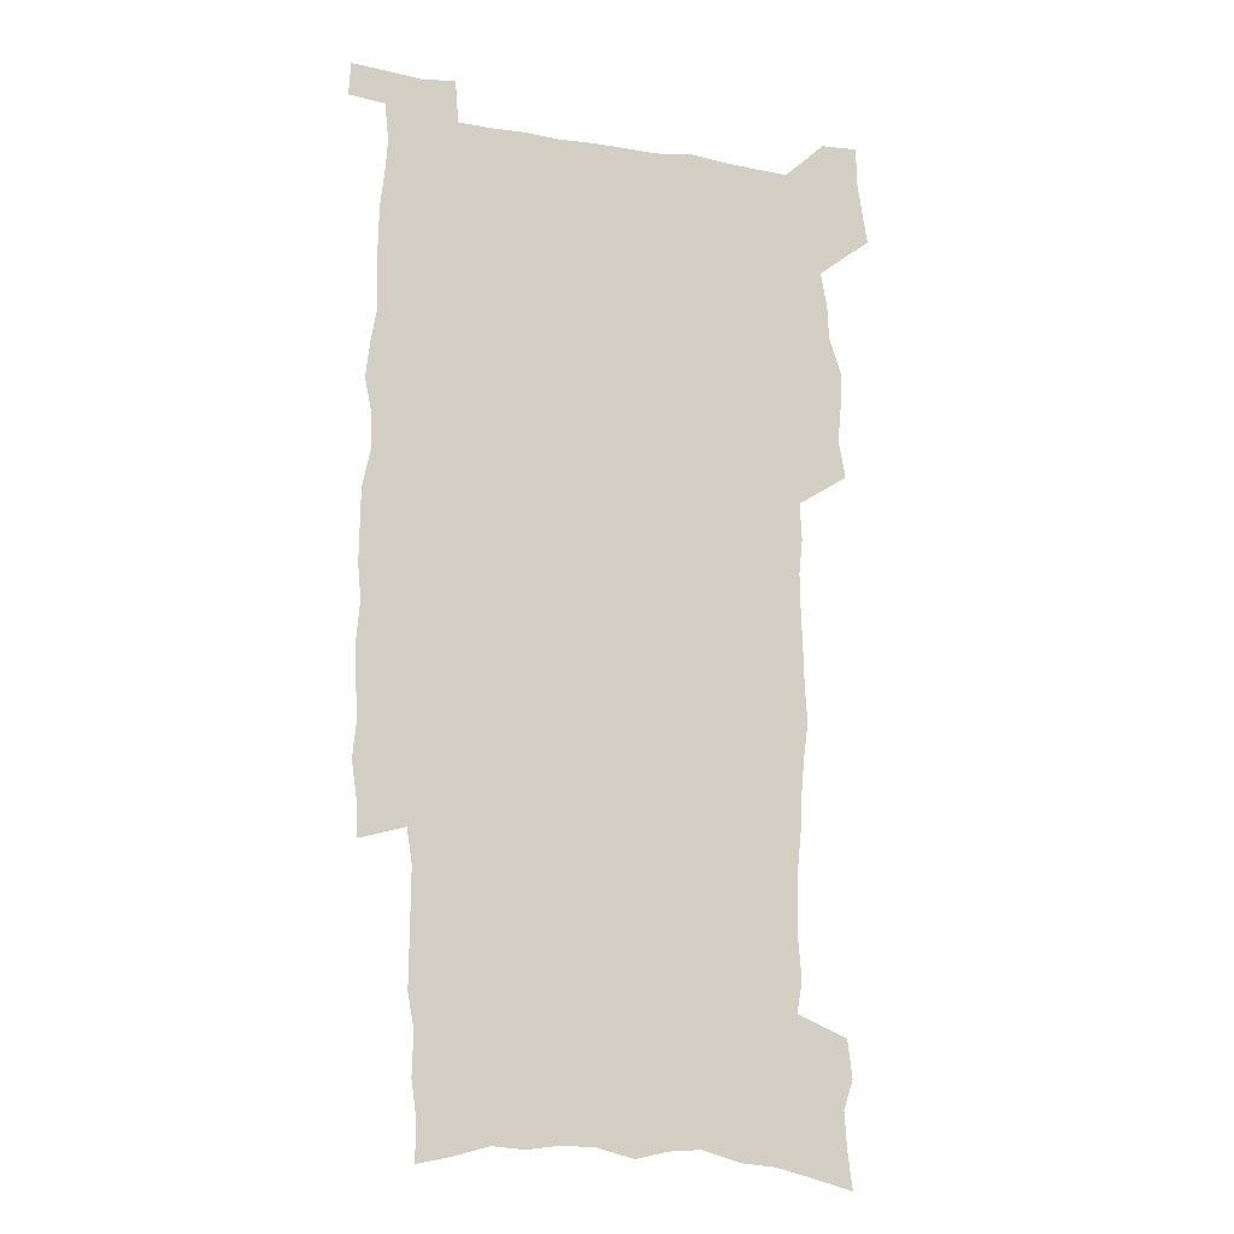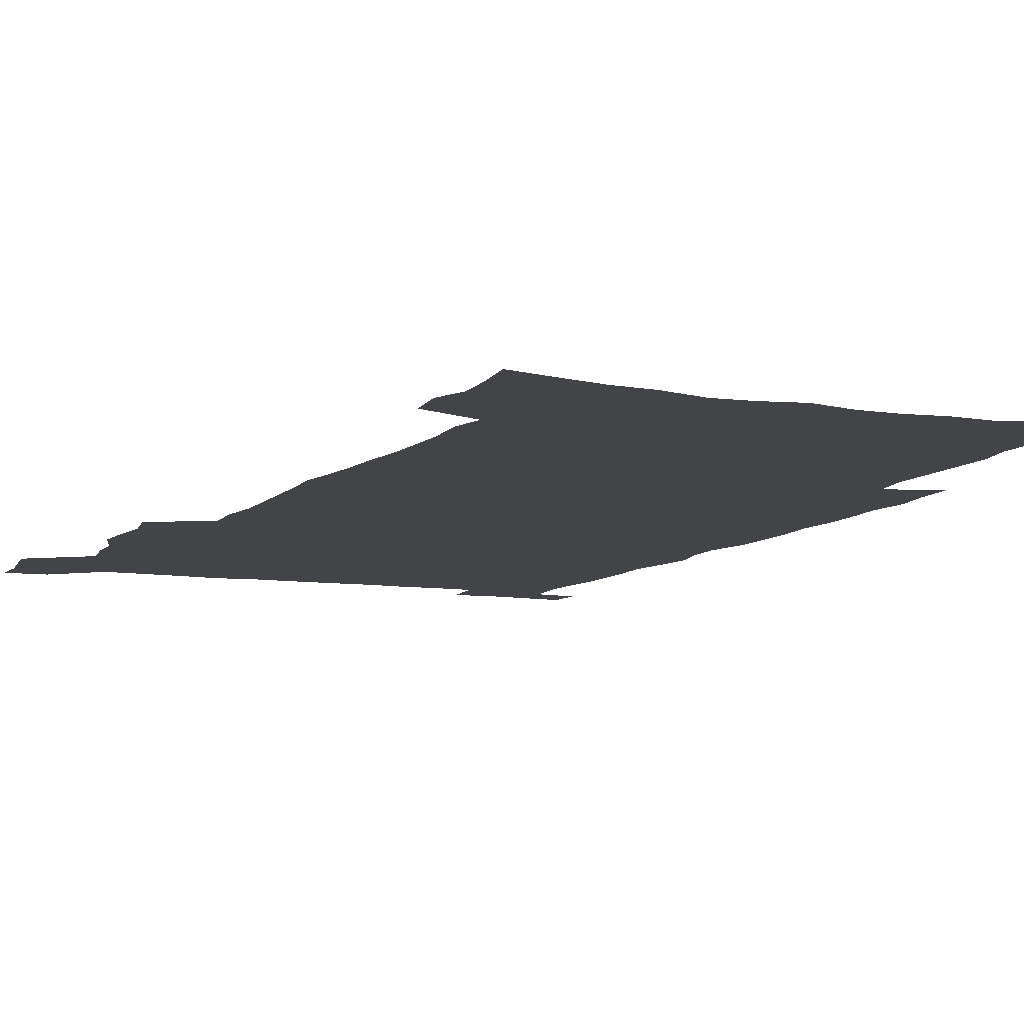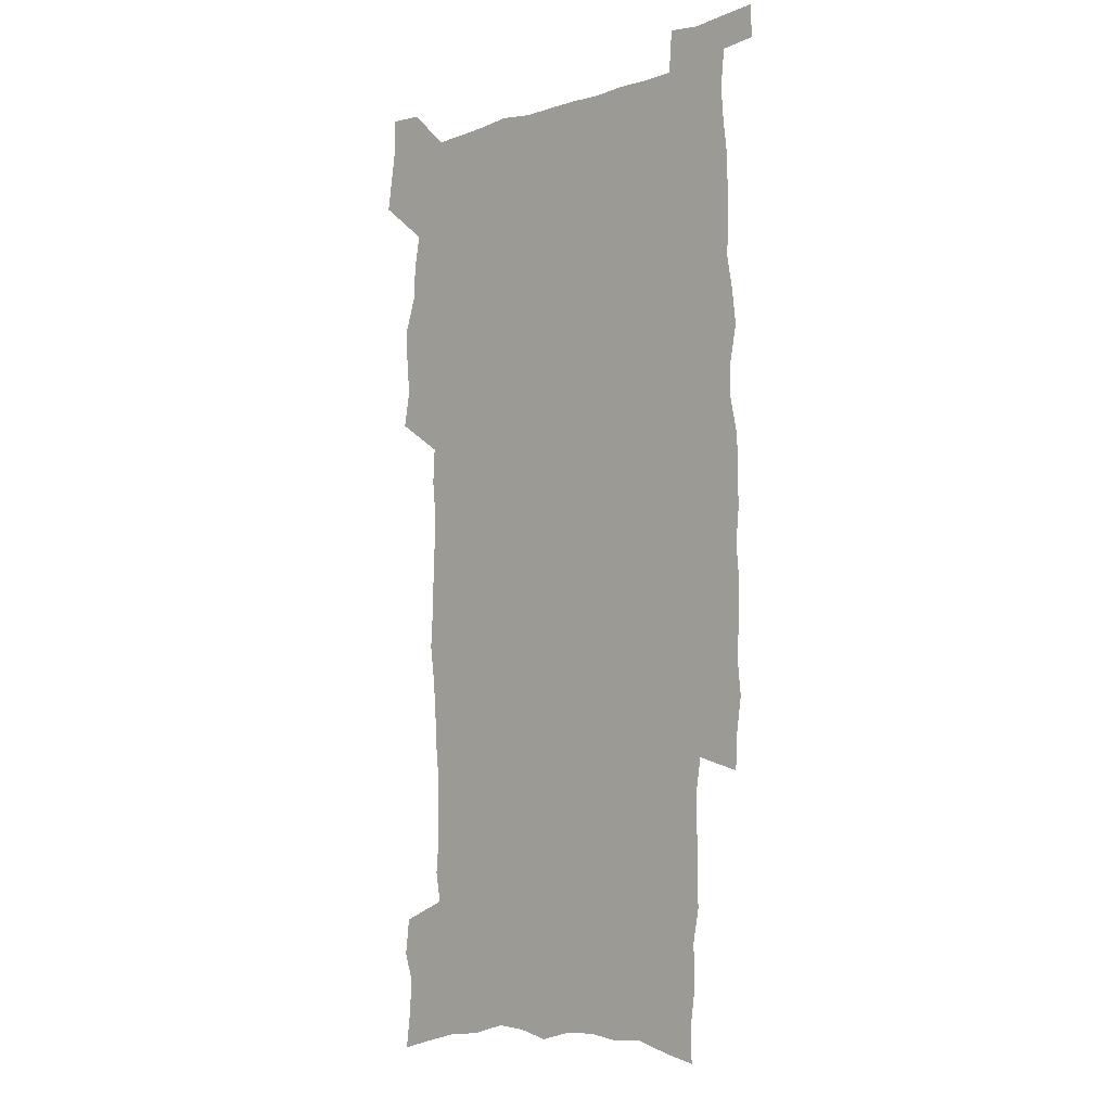
<metadata>
{"format":"obj","ext":"obj","renderer":"f3d","projection":"perspective","resolution":1024,"background":"white","views":[{"elev":-14.8,"azim":159.5,"up":"+Y"},{"elev":-8.2,"azim":-23.3,"up":"+Z"},{"elev":-6.0,"azim":45.3,"up":"+Y"}]}
</metadata>
<code>
v 442 557.2 0
v 444.3 571.8 0
v 446.5 586.2 0
v 446.4 601.1 0
v 460.2 150.3 0
v 462.3 166.6 0
v 463.3 181.8 0
v 459.2 193.8 0
v 461.2 209.8 0
v 455.6 447 0
v 458.5 463 0
v 457.1 478.3 0
v 456.5 493.5 0
v 461.7 509.4 0
v 462.4 524.3 0
v 465.2 539.2 0
v 463.5 554.8 0
v 464.1 569.6 0
v 464 584.5 0
v 462.8 600.1 0
v 477.1 155 0
v 480 172.3 0
v 482.7 188.7 0
v 479.1 200.8 0
v 483 219.1 0
v 480.6 232.3 0
v 481.9 248.6 0
v 481.6 263.6 0
v 481.3 278.8 0
v 479.8 293.5 0
v 479.1 308.6 0
v 477.7 323.6 0
v 475.7 338.5 0
v 476.8 354.7 0
v 477.2 370.7 0
v 477.9 386.6 0
v 478.1 402.2 0
v 476.6 417.3 0
v 477.5 432.9 0
v 475.7 448.2 0
v 477.7 463.7 0
v 475.6 478.9 0
v 478.9 494.2 0
v 480.1 509 0
v 479.3 523.7 0
v 482.6 538.3 0
v 481.1 553.6 0
v 480.5 568.7 0
v 480.8 583.2 0
v 493.3 159.2 0
v 495.6 176.2 0
v 495.4 190.3 0
v 496.6 206.2 0
v 499.2 223.6 0
v 496.9 236.9 0
v 499.8 254.2 0
v 499.2 268.8 0
v 499.7 284.3 0
v 499.3 299.1 0
v 497.7 313.4 0
v 496.7 328.3 0
v 496.3 343.5 0
v 495.6 358.5 0
v 496.7 374.5 0
v 496.9 389.6 0
v 496.1 404.3 0
v 496.1 419.4 0
v 495.7 434.4 0
v 494.7 449.3 0
v 495.9 464.5 0
v 496.7 479.4 0
v 496.3 494.1 0
v 497.9 508.7 0
v 497.8 523.3 0
v 498.5 537.7 0
v 499.4 551.7 0
v 497.1 567.7 0
v 495.7 583.6 0
v 507.8 160.6 0
v 510 178 0
v 510 192.7 0
v 515.7 214.3 0
v 515.9 228.7 0
v 515.7 243.1 0
v 515.1 257.3 0
v 515.2 272.4 0
v 516.1 288.2 0
v 514.2 301.7 0
v 513.4 316.2 0
v 513.4 331.6 0
v 511.6 345.8 0
v 512.2 361 0
v 514.1 377.3 0
v 513.5 391.5 0
v 513 406 0
v 512.2 420.6 0
v 512.9 435.7 0
v 513.2 450.5 0
v 513.1 465.1 0
v 513.7 479.7 0
v 513.4 494.2 0
v 513.3 508.6 0
v 513.8 522.9 0
v 513.9 537.3 0
v 514.1 551.5 0
v 513.1 566.7 0
v 510.6 584.2 0
v 524.7 165.5 0
v 525.4 181.1 0
v 528 199.8 0
v 530 217.1 0
v 529.6 230.4 0
v 531.6 247.2 0
v 529.9 260 0
v 530.2 275 0
v 530 289.7 0
v 529.4 304.1 0
v 528 318.1 0
v 529.3 334.5 0
v 529.2 349.1 0
v 528 363.1 0
v 528.2 377.9 0
v 528.8 392.9 0
v 528.5 407.1 0
v 528.6 421.6 0
v 527.3 436.1 0
v 528.5 451.2 0
v 528.8 465.6 0
v 528.9 479.9 0
v 529.2 494.2 0
v 529 508.5 0
v 528.9 522.7 0
v 529.9 536.6 0
v 529 551.5 0
v 527.8 567.1 0
v 525.4 585.5 0
v 538.5 164.6 0
v 541 185.1 0
v 542 201.3 0
v 542.9 216.7 0
v 544.2 233.5 0
v 544.5 248 0
v 543.9 261.4 0
v 544.4 276.1 0
v 544.4 291.5 0
v 543.8 306 0
v 543.3 320.5 0
v 543.3 335.3 0
v 543.4 350.3 0
v 543.1 364.7 0
v 543 379.1 0
v 542.8 393.3 0
v 542.2 407.1 0
v 543.9 423 0
v 543.1 437.1 0
v 543.6 451.7 0
v 543.5 466 0
v 542.7 480.2 0
v 543.9 494.5 0
v 543.7 508.6 0
v 544.6 522.5 0
v 543.9 537.4 0
v 543.6 551.7 0
v 542.8 566.8 0
v 541.7 583.2 0
v 552.5 161.5 0
v 554.7 183.9 0
v 555.5 200.4 0
v 556.5 217.6 0
v 557.4 234 0
v 557.6 248.3 0
v 558.3 263.1 0
v 557.8 276.1 0
v 558.3 293.6 0
v 557.7 307 0
v 557.4 321.4 0
v 557.3 336.1 0
v 557.3 350.8 0
v 557.2 365.4 0
v 557.2 379.8 0
v 557.3 394 0
v 557.7 408.9 0
v 557.9 423.3 0
v 557.8 437.6 0
v 558.1 452.1 0
v 558.4 466.3 0
v 557.9 480.5 0
v 558.6 494.6 0
v 558.3 508.7 0
v 558.4 522.6 0
v 558.4 537 0
v 558.1 551.6 0
v 557.7 566.3 0
v 556.6 583.3 0
v 567.8 165.6 0
v 569 185.7 0
v 569.8 202.7 0
v 570.4 219.9 0
v 570.7 233.8 0
v 571.1 249.9 0
v 571.2 263.2 0
v 571.1 276.5 0
v 571.5 293.8 0
v 571.7 307.9 0
v 571.5 322.1 0
v 571.5 337.2 0
v 571.3 351.5 0
v 571.2 366.1 0
v 570.9 379.6 0
v 571.9 395.4 0
v 572 409.4 0
v 572.1 423.4 0
v 572.1 437.7 0
v 572.2 451.9 0
v 572.4 466.7 0
v 572.5 480.6 0
v 572.6 494.7 0
v 572.5 508.7 0
v 572.4 523.1 0
v 572.7 536.7 0
v 572.3 552.3 0
v 572.2 566.7 0
v 571.4 583.1 0
v 582.1 166.2 0
v 582.7 185.5 0
v 583.7 200.4 0
v 583.9 217.8 0
v 584.1 234 0
v 584.7 248.1 0
v 584.5 263 0
v 584.8 276.5 0
v 585.8 291.3 0
v 585.4 307.9 0
v 585.4 322.1 0
v 585.4 337.1 0
v 585.4 351.9 0
v 585.2 366.8 0
v 585.6 381.4 0
v 585.7 395.5 0
v 585.8 410 0
v 586.3 423.7 0
v 586.3 438 0
v 586.3 452.1 0
v 586.4 466.5 0
v 586.7 480.7 0
v 586.7 494.8 0
v 586.7 508.9 0
v 586.7 523 0
v 586.8 537.5 0
v 587.1 551.5 0
v 586.8 566.5 0
v 586.5 582.3 0
v 596.4 164.4 0
v 596.6 182.3 0
v 597.7 199 0
v 597.3 218 0
v 598 232.2 0
v 598.4 247 0
v 598.5 261.8 0
v 598.4 277.8 0
v 599.7 290.7 0
v 599.2 307.5 0
v 599.3 321.9 0
v 599.6 336 0
v 599.3 352.3 0
v 599.3 366.9 0
v 599.5 381.2 0
v 599.8 395.4 0
v 600.3 409.6 0
v 600.3 423.9 0
v 600.4 437.9 0
v 600.5 452 0
v 600.9 465.9 0
v 601 480.7 0
v 601 495 0
v 600.8 509.1 0
v 601 523.3 0
v 601.1 537.4 0
v 601.4 552.1 0
v 601.3 566.6 0
v 601.1 583 0
v 610.4 165.5 0
v 610 185.1 0
v 612.1 197.5 0
v 611.6 215 0
v 612 230.3 0
v 612.8 244.8 0
v 613.1 259.9 0
v 612.9 275.7 0
v 613.4 290.3 0
v 612.7 307.3 0
v 613.6 321.2 0
v 613.5 336.4 0
v 613.9 350.8 0
v 613.7 365.8 0
v 614 380.2 0
v 614.2 394.7 0
v 614.5 409.1 0
v 614.9 423.4 0
v 614.7 437.8 0
v 615.3 452 0
v 614.7 467.6 0
v 615.7 481.3 0
v 615.2 495.3 0
v 615.4 509.4 0
v 615.4 523.6 0
v 614.7 537.1 0
v 615.8 552.6 0
v 615.6 566.4 0
v 615.8 582.4 0
v 625.3 161.5 0
v 624.6 180.4 0
v 626.4 194.6 0
v 626.2 211.8 0
v 626.4 227.7 0
v 627.5 242.4 0
v 627.6 258 0
v 627.4 274 0
v 627.9 289.2 0
v 627 305.4 0
v 628.6 319.3 0
v 628.7 334.3 0
v 628.5 349.5 0
v 629 364.1 0
v 628.6 379.2 0
v 629.3 393.5 0
v 630.1 407.9 0
v 630.6 422.5 0
v 630.1 437.4 0
v 629.9 452.2 0
v 628.7 467 0
v 630.7 481.2 0
v 630.4 495.4 0
v 631.6 510 0
v 630.8 524.2 0
v 630 538.4 0
v 630.4 553 0
v 630.1 567.2 0
v 630.4 582.6 0
v 631.9 601.1 0
v 639.8 158.6 0
v 639.8 175.7 0
v 641.8 190 0
v 641.3 207.9 0
v 644 222 0
v 643.8 238.1 0
v 643.6 254.3 0
v 643.5 270.4 0
v 645.7 284.7 0
v 644.5 301.2 0
v 645 316.4 0
v 644 332.3 0
v 645.5 346.7 0
v 644.9 362 0
v 646.3 376.5 0
v 646.7 391.3 0
v 647.7 406.1 0
v 646.6 421.5 0
v 646.9 436.4 0
v 646.1 451.6 0
v 646.1 466.5 0
v 644.8 481.2 0
v 645.5 495.3 0
v 647.2 510.3 0
v 645.9 524.8 0
v 644.6 538.8 0
v 646.2 553.7 0
v 644.6 567.9 0
v 645.2 583 0
v 646.6 599.4 0
v 665.2 279.2 0
v 666 294.8 0
v 668.2 309.6 0
v 666.5 326.3 0
v 667.6 341.4 0
v 667.9 356.9 0
v 666.5 373 0
v 667.8 387.9 0
v 667.6 403.3 0
v 667.4 418.6 0
v 663.8 435.6 0
v 664.3 450.4 0
v 667.1 465.2 0
v 665.4 480.5 0
v 662.8 495.7 0
v 663.6 510.6 0
v 663.4 525.4 0
v 663 540.1 0
v 661.3 554.8 0
v 660.2 569.2 0
v 661.9 585.6 0
v 661.8 600.4 0
v 677.5 586.9 0
v 676.8 601.3 0
f 16 17 1
f 1 17 2
f 17 18 2
f 2 18 3
f 18 19 3
f 3 19 4
f 19 20 4
f 5 21 6
f 21 22 6
f 6 22 7
f 22 23 7
f 7 23 8
f 23 24 8
f 8 24 9
f 24 25 9
f 39 40 10
f 10 40 11
f 40 41 11
f 11 41 12
f 41 42 12
f 12 42 13
f 42 43 13
f 13 43 14
f 43 44 14
f 14 44 15
f 44 45 15
f 15 45 16
f 45 46 16
f 16 46 17
f 46 47 17
f 17 47 18
f 47 48 18
f 18 48 19
f 48 49 19
f 19 49 20
f 21 50 22
f 50 51 22
f 22 51 23
f 51 52 23
f 23 52 24
f 52 53 24
f 24 53 25
f 53 54 25
f 25 54 26
f 54 55 26
f 26 55 27
f 55 56 27
f 27 56 28
f 56 57 28
f 28 57 29
f 57 58 29
f 29 58 30
f 58 59 30
f 30 59 31
f 59 60 31
f 31 60 32
f 60 61 32
f 32 61 33
f 61 62 33
f 33 62 34
f 62 63 34
f 34 63 35
f 63 64 35
f 35 64 36
f 64 65 36
f 36 65 37
f 65 66 37
f 37 66 38
f 66 67 38
f 38 67 39
f 67 68 39
f 39 68 40
f 68 69 40
f 40 69 41
f 69 70 41
f 41 70 42
f 70 71 42
f 42 71 43
f 71 72 43
f 43 72 44
f 72 73 44
f 44 73 45
f 73 74 45
f 45 74 46
f 74 75 46
f 46 75 47
f 75 76 47
f 47 76 48
f 76 77 48
f 48 77 49
f 77 78 49
f 50 79 51
f 79 80 51
f 51 80 52
f 80 81 52
f 52 81 53
f 81 82 53
f 53 82 54
f 82 83 54
f 54 83 55
f 83 84 55
f 55 84 56
f 84 85 56
f 56 85 57
f 85 86 57
f 57 86 58
f 86 87 58
f 58 87 59
f 87 88 59
f 59 88 60
f 88 89 60
f 60 89 61
f 89 90 61
f 61 90 62
f 90 91 62
f 62 91 63
f 91 92 63
f 63 92 64
f 92 93 64
f 64 93 65
f 93 94 65
f 65 94 66
f 94 95 66
f 66 95 67
f 95 96 67
f 67 96 68
f 96 97 68
f 68 97 69
f 97 98 69
f 69 98 70
f 98 99 70
f 70 99 71
f 99 100 71
f 71 100 72
f 100 101 72
f 72 101 73
f 101 102 73
f 73 102 74
f 102 103 74
f 74 103 75
f 103 104 75
f 75 104 76
f 104 105 76
f 76 105 77
f 105 106 77
f 77 106 78
f 106 107 78
f 79 108 80
f 108 109 80
f 80 109 81
f 109 110 81
f 81 110 82
f 110 111 82
f 82 111 83
f 111 112 83
f 83 112 84
f 112 113 84
f 84 113 85
f 113 114 85
f 85 114 86
f 114 115 86
f 86 115 87
f 115 116 87
f 87 116 88
f 116 117 88
f 88 117 89
f 117 118 89
f 89 118 90
f 118 119 90
f 90 119 91
f 119 120 91
f 91 120 92
f 120 121 92
f 92 121 93
f 121 122 93
f 93 122 94
f 122 123 94
f 94 123 95
f 123 124 95
f 95 124 96
f 124 125 96
f 96 125 97
f 125 126 97
f 97 126 98
f 126 127 98
f 98 127 99
f 127 128 99
f 99 128 100
f 128 129 100
f 100 129 101
f 129 130 101
f 101 130 102
f 130 131 102
f 102 131 103
f 131 132 103
f 103 132 104
f 132 133 104
f 104 133 105
f 133 134 105
f 105 134 106
f 134 135 106
f 106 135 107
f 135 136 107
f 108 137 109
f 137 138 109
f 109 138 110
f 138 139 110
f 110 139 111
f 139 140 111
f 111 140 112
f 140 141 112
f 112 141 113
f 141 142 113
f 113 142 114
f 142 143 114
f 114 143 115
f 143 144 115
f 115 144 116
f 144 145 116
f 116 145 117
f 145 146 117
f 117 146 118
f 146 147 118
f 118 147 119
f 147 148 119
f 119 148 120
f 148 149 120
f 120 149 121
f 149 150 121
f 121 150 122
f 150 151 122
f 122 151 123
f 151 152 123
f 123 152 124
f 152 153 124
f 124 153 125
f 153 154 125
f 125 154 126
f 154 155 126
f 126 155 127
f 155 156 127
f 127 156 128
f 156 157 128
f 128 157 129
f 157 158 129
f 129 158 130
f 158 159 130
f 130 159 131
f 159 160 131
f 131 160 132
f 160 161 132
f 132 161 133
f 161 162 133
f 133 162 134
f 162 163 134
f 134 163 135
f 163 164 135
f 135 164 136
f 164 165 136
f 137 166 138
f 166 167 138
f 138 167 139
f 167 168 139
f 139 168 140
f 168 169 140
f 140 169 141
f 169 170 141
f 141 170 142
f 170 171 142
f 142 171 143
f 171 172 143
f 143 172 144
f 172 173 144
f 144 173 145
f 173 174 145
f 145 174 146
f 174 175 146
f 146 175 147
f 175 176 147
f 147 176 148
f 176 177 148
f 148 177 149
f 177 178 149
f 149 178 150
f 178 179 150
f 150 179 151
f 179 180 151
f 151 180 152
f 180 181 152
f 152 181 153
f 181 182 153
f 153 182 154
f 182 183 154
f 154 183 155
f 183 184 155
f 155 184 156
f 184 185 156
f 156 185 157
f 185 186 157
f 157 186 158
f 186 187 158
f 158 187 159
f 187 188 159
f 159 188 160
f 188 189 160
f 160 189 161
f 189 190 161
f 161 190 162
f 190 191 162
f 162 191 163
f 191 192 163
f 163 192 164
f 192 193 164
f 164 193 165
f 193 194 165
f 166 195 167
f 195 196 167
f 167 196 168
f 196 197 168
f 168 197 169
f 197 198 169
f 169 198 170
f 198 199 170
f 170 199 171
f 199 200 171
f 171 200 172
f 200 201 172
f 172 201 173
f 201 202 173
f 173 202 174
f 202 203 174
f 174 203 175
f 203 204 175
f 175 204 176
f 204 205 176
f 176 205 177
f 205 206 177
f 177 206 178
f 206 207 178
f 178 207 179
f 207 208 179
f 179 208 180
f 208 209 180
f 180 209 181
f 209 210 181
f 181 210 182
f 210 211 182
f 182 211 183
f 211 212 183
f 183 212 184
f 212 213 184
f 184 213 185
f 213 214 185
f 185 214 186
f 214 215 186
f 186 215 187
f 215 216 187
f 187 216 188
f 216 217 188
f 188 217 189
f 217 218 189
f 189 218 190
f 218 219 190
f 190 219 191
f 219 220 191
f 191 220 192
f 220 221 192
f 192 221 193
f 221 222 193
f 193 222 194
f 222 223 194
f 195 224 196
f 224 225 196
f 196 225 197
f 225 226 197
f 197 226 198
f 226 227 198
f 198 227 199
f 227 228 199
f 199 228 200
f 228 229 200
f 200 229 201
f 229 230 201
f 201 230 202
f 230 231 202
f 202 231 203
f 231 232 203
f 203 232 204
f 232 233 204
f 204 233 205
f 233 234 205
f 205 234 206
f 234 235 206
f 206 235 207
f 235 236 207
f 207 236 208
f 236 237 208
f 208 237 209
f 237 238 209
f 209 238 210
f 238 239 210
f 210 239 211
f 239 240 211
f 211 240 212
f 240 241 212
f 212 241 213
f 241 242 213
f 213 242 214
f 242 243 214
f 214 243 215
f 243 244 215
f 215 244 216
f 244 245 216
f 216 245 217
f 245 246 217
f 217 246 218
f 246 247 218
f 218 247 219
f 247 248 219
f 219 248 220
f 248 249 220
f 220 249 221
f 249 250 221
f 221 250 222
f 250 251 222
f 222 251 223
f 251 252 223
f 224 253 225
f 253 254 225
f 225 254 226
f 254 255 226
f 226 255 227
f 255 256 227
f 227 256 228
f 256 257 228
f 228 257 229
f 257 258 229
f 229 258 230
f 258 259 230
f 230 259 231
f 259 260 231
f 231 260 232
f 260 261 232
f 232 261 233
f 261 262 233
f 233 262 234
f 262 263 234
f 234 263 235
f 263 264 235
f 235 264 236
f 264 265 236
f 236 265 237
f 265 266 237
f 237 266 238
f 266 267 238
f 238 267 239
f 267 268 239
f 239 268 240
f 268 269 240
f 240 269 241
f 269 270 241
f 241 270 242
f 270 271 242
f 242 271 243
f 271 272 243
f 243 272 244
f 272 273 244
f 244 273 245
f 273 274 245
f 245 274 246
f 274 275 246
f 246 275 247
f 275 276 247
f 247 276 248
f 276 277 248
f 248 277 249
f 277 278 249
f 249 278 250
f 278 279 250
f 250 279 251
f 279 280 251
f 251 280 252
f 280 281 252
f 253 282 254
f 282 283 254
f 254 283 255
f 283 284 255
f 255 284 256
f 284 285 256
f 256 285 257
f 285 286 257
f 257 286 258
f 286 287 258
f 258 287 259
f 287 288 259
f 259 288 260
f 288 289 260
f 260 289 261
f 289 290 261
f 261 290 262
f 290 291 262
f 262 291 263
f 291 292 263
f 263 292 264
f 292 293 264
f 264 293 265
f 293 294 265
f 265 294 266
f 294 295 266
f 266 295 267
f 295 296 267
f 267 296 268
f 296 297 268
f 268 297 269
f 297 298 269
f 269 298 270
f 298 299 270
f 270 299 271
f 299 300 271
f 271 300 272
f 300 301 272
f 272 301 273
f 301 302 273
f 273 302 274
f 302 303 274
f 274 303 275
f 303 304 275
f 275 304 276
f 304 305 276
f 276 305 277
f 305 306 277
f 277 306 278
f 306 307 278
f 278 307 279
f 307 308 279
f 279 308 280
f 308 309 280
f 280 309 281
f 309 310 281
f 282 311 283
f 311 312 283
f 283 312 284
f 312 313 284
f 284 313 285
f 313 314 285
f 285 314 286
f 314 315 286
f 286 315 287
f 315 316 287
f 287 316 288
f 316 317 288
f 288 317 289
f 317 318 289
f 289 318 290
f 318 319 290
f 290 319 291
f 319 320 291
f 291 320 292
f 320 321 292
f 292 321 293
f 321 322 293
f 293 322 294
f 322 323 294
f 294 323 295
f 323 324 295
f 295 324 296
f 324 325 296
f 296 325 297
f 325 326 297
f 297 326 298
f 326 327 298
f 298 327 299
f 327 328 299
f 299 328 300
f 328 329 300
f 300 329 301
f 329 330 301
f 301 330 302
f 330 331 302
f 302 331 303
f 331 332 303
f 303 332 304
f 332 333 304
f 304 333 305
f 333 334 305
f 305 334 306
f 334 335 306
f 306 335 307
f 335 336 307
f 307 336 308
f 336 337 308
f 308 337 309
f 337 338 309
f 309 338 310
f 338 339 310
f 311 341 312
f 341 342 312
f 312 342 313
f 342 343 313
f 313 343 314
f 343 344 314
f 314 344 315
f 344 345 315
f 315 345 316
f 345 346 316
f 316 346 317
f 346 347 317
f 317 347 318
f 347 348 318
f 318 348 319
f 348 349 319
f 319 349 320
f 349 350 320
f 320 350 321
f 350 351 321
f 321 351 322
f 351 352 322
f 322 352 323
f 352 353 323
f 323 353 324
f 353 354 324
f 324 354 325
f 354 355 325
f 325 355 326
f 355 356 326
f 326 356 327
f 356 357 327
f 327 357 328
f 357 358 328
f 328 358 329
f 358 359 329
f 329 359 330
f 359 360 330
f 330 360 331
f 360 361 331
f 331 361 332
f 361 362 332
f 332 362 333
f 362 363 333
f 333 363 334
f 363 364 334
f 334 364 335
f 364 365 335
f 335 365 336
f 365 366 336
f 336 366 337
f 366 367 337
f 337 367 338
f 367 368 338
f 338 368 339
f 368 369 339
f 339 369 340
f 369 370 340
f 349 371 350
f 371 372 350
f 350 372 351
f 372 373 351
f 351 373 352
f 373 374 352
f 352 374 353
f 374 375 353
f 353 375 354
f 375 376 354
f 354 376 355
f 376 377 355
f 355 377 356
f 377 378 356
f 356 378 357
f 378 379 357
f 357 379 358
f 379 380 358
f 358 380 359
f 380 381 359
f 359 381 360
f 381 382 360
f 360 382 361
f 382 383 361
f 361 383 362
f 383 384 362
f 362 384 363
f 384 385 363
f 363 385 364
f 385 386 364
f 364 386 365
f 386 387 365
f 365 387 366
f 387 388 366
f 366 388 367
f 388 389 367
f 367 389 368
f 389 390 368
f 368 390 369
f 390 391 369
f 369 391 370
f 391 392 370
f 391 393 392
f 393 394 392

</code>
